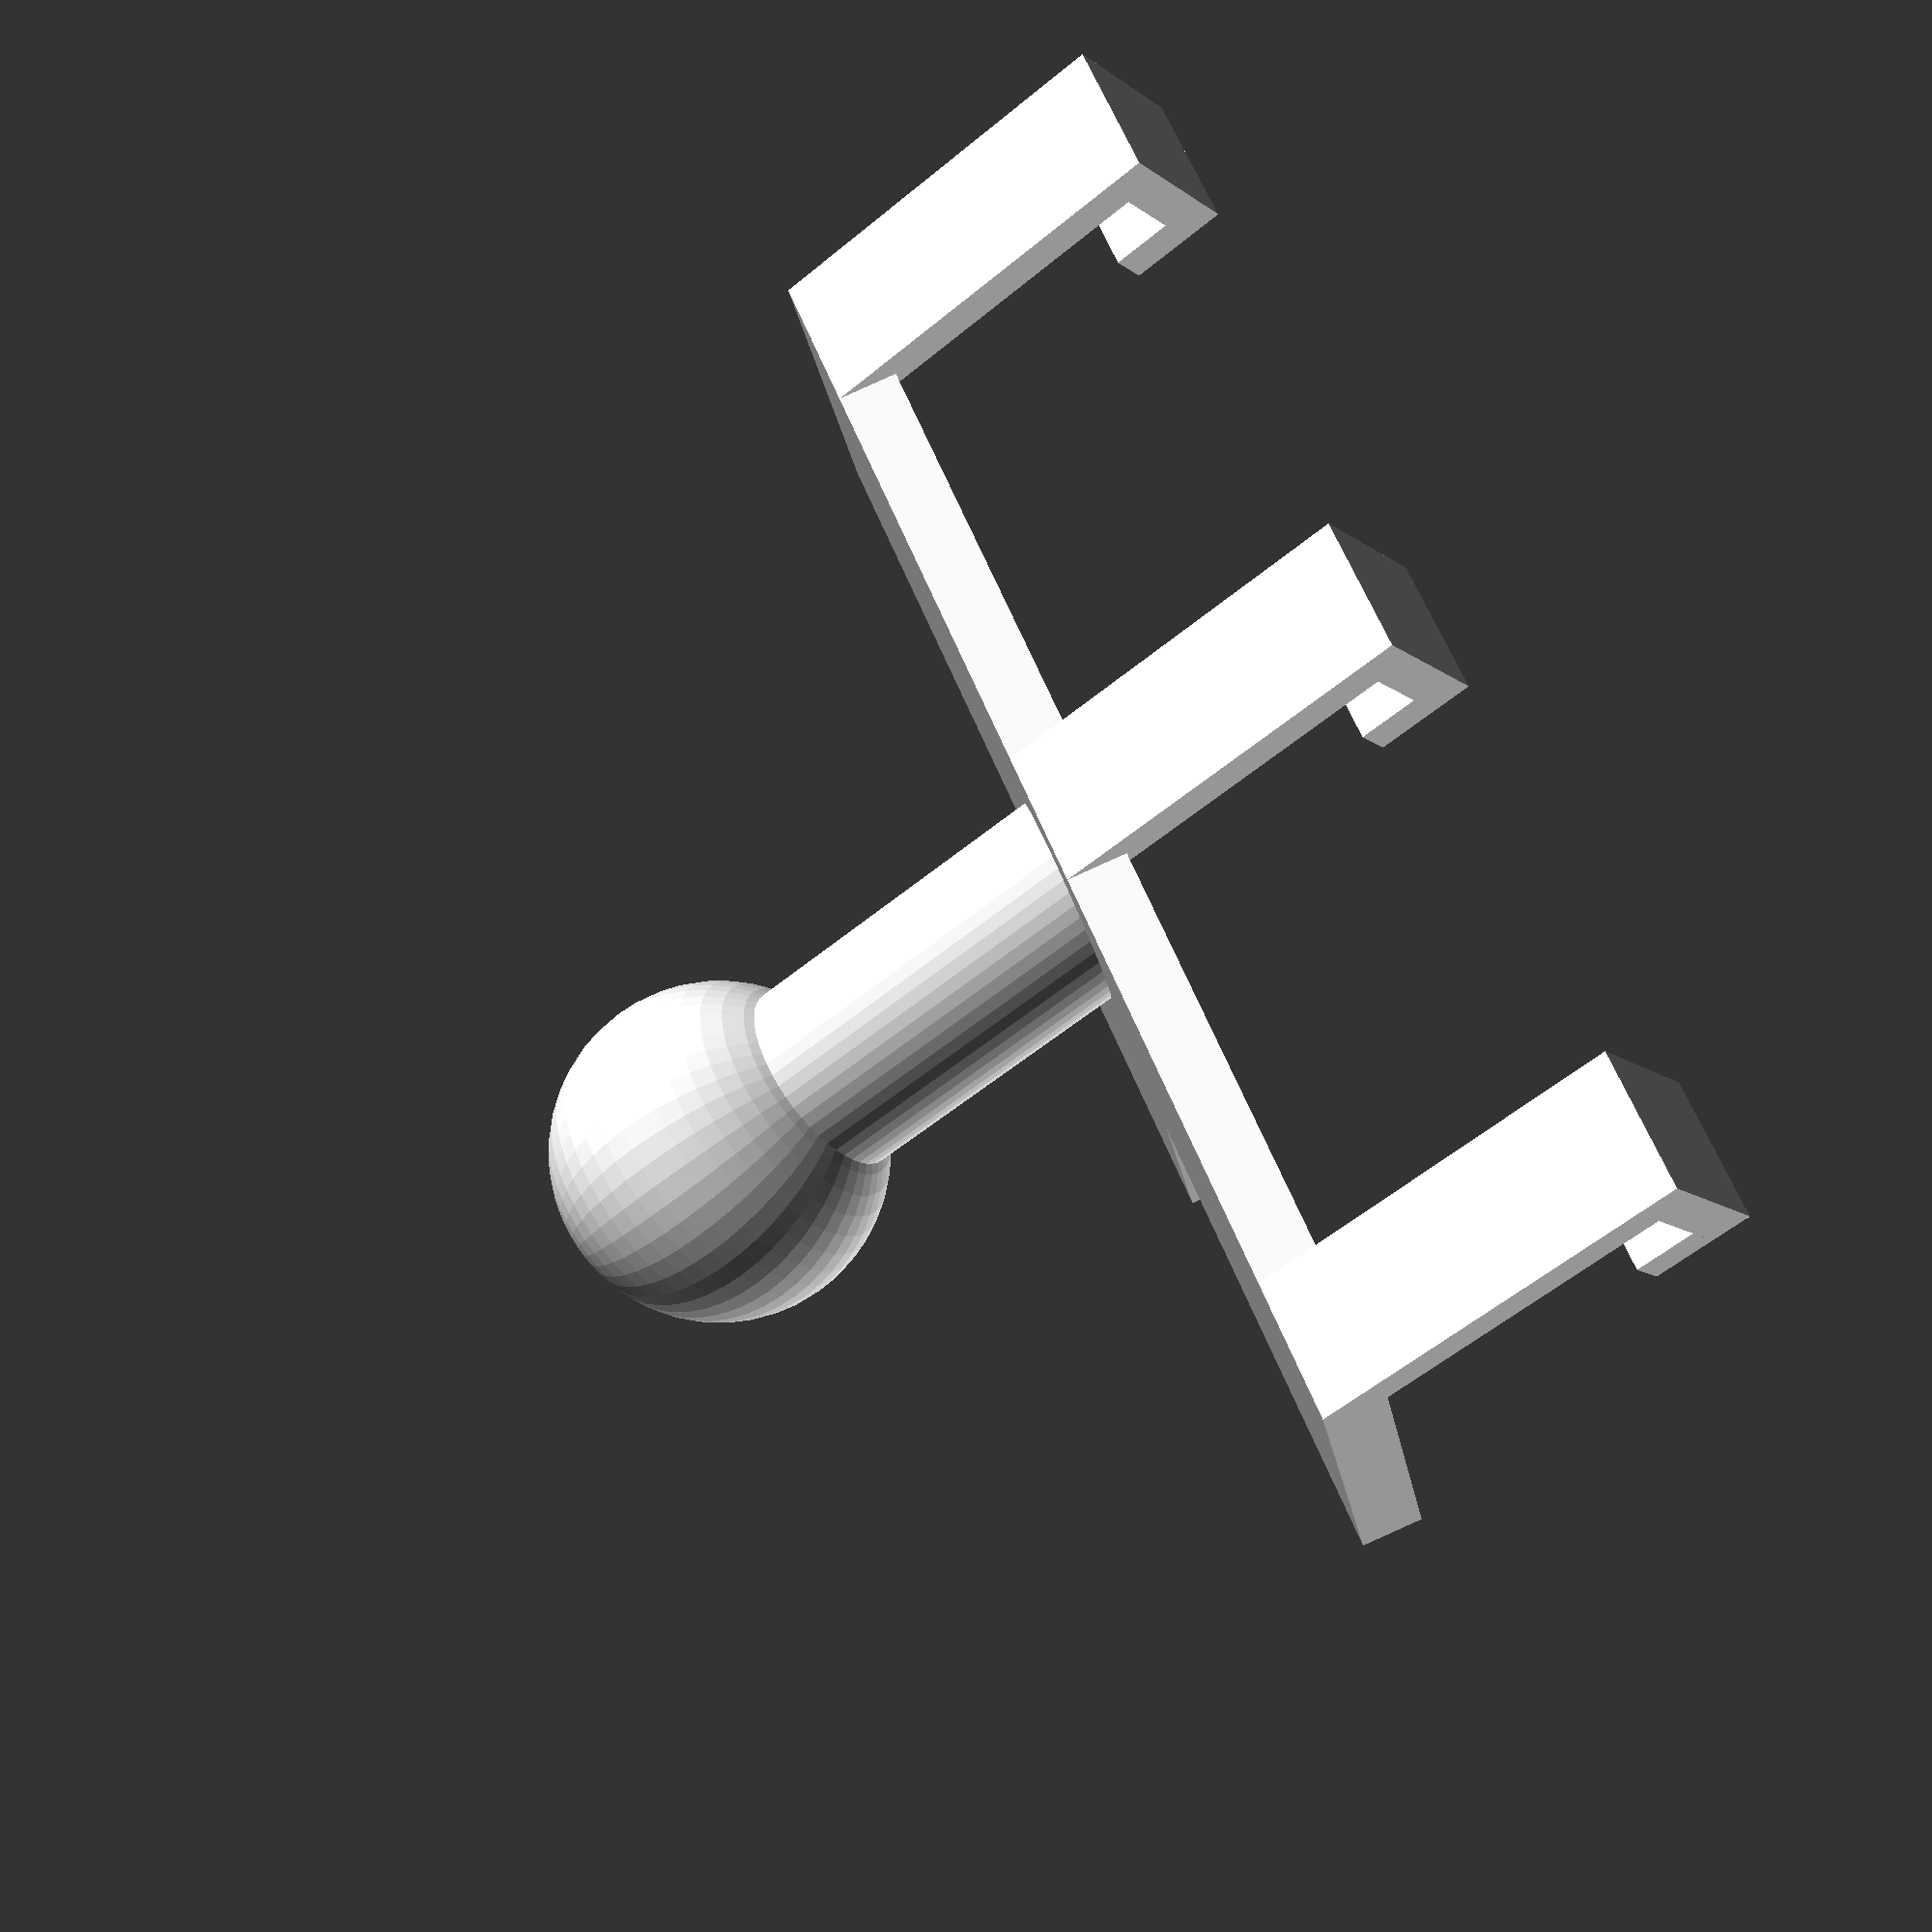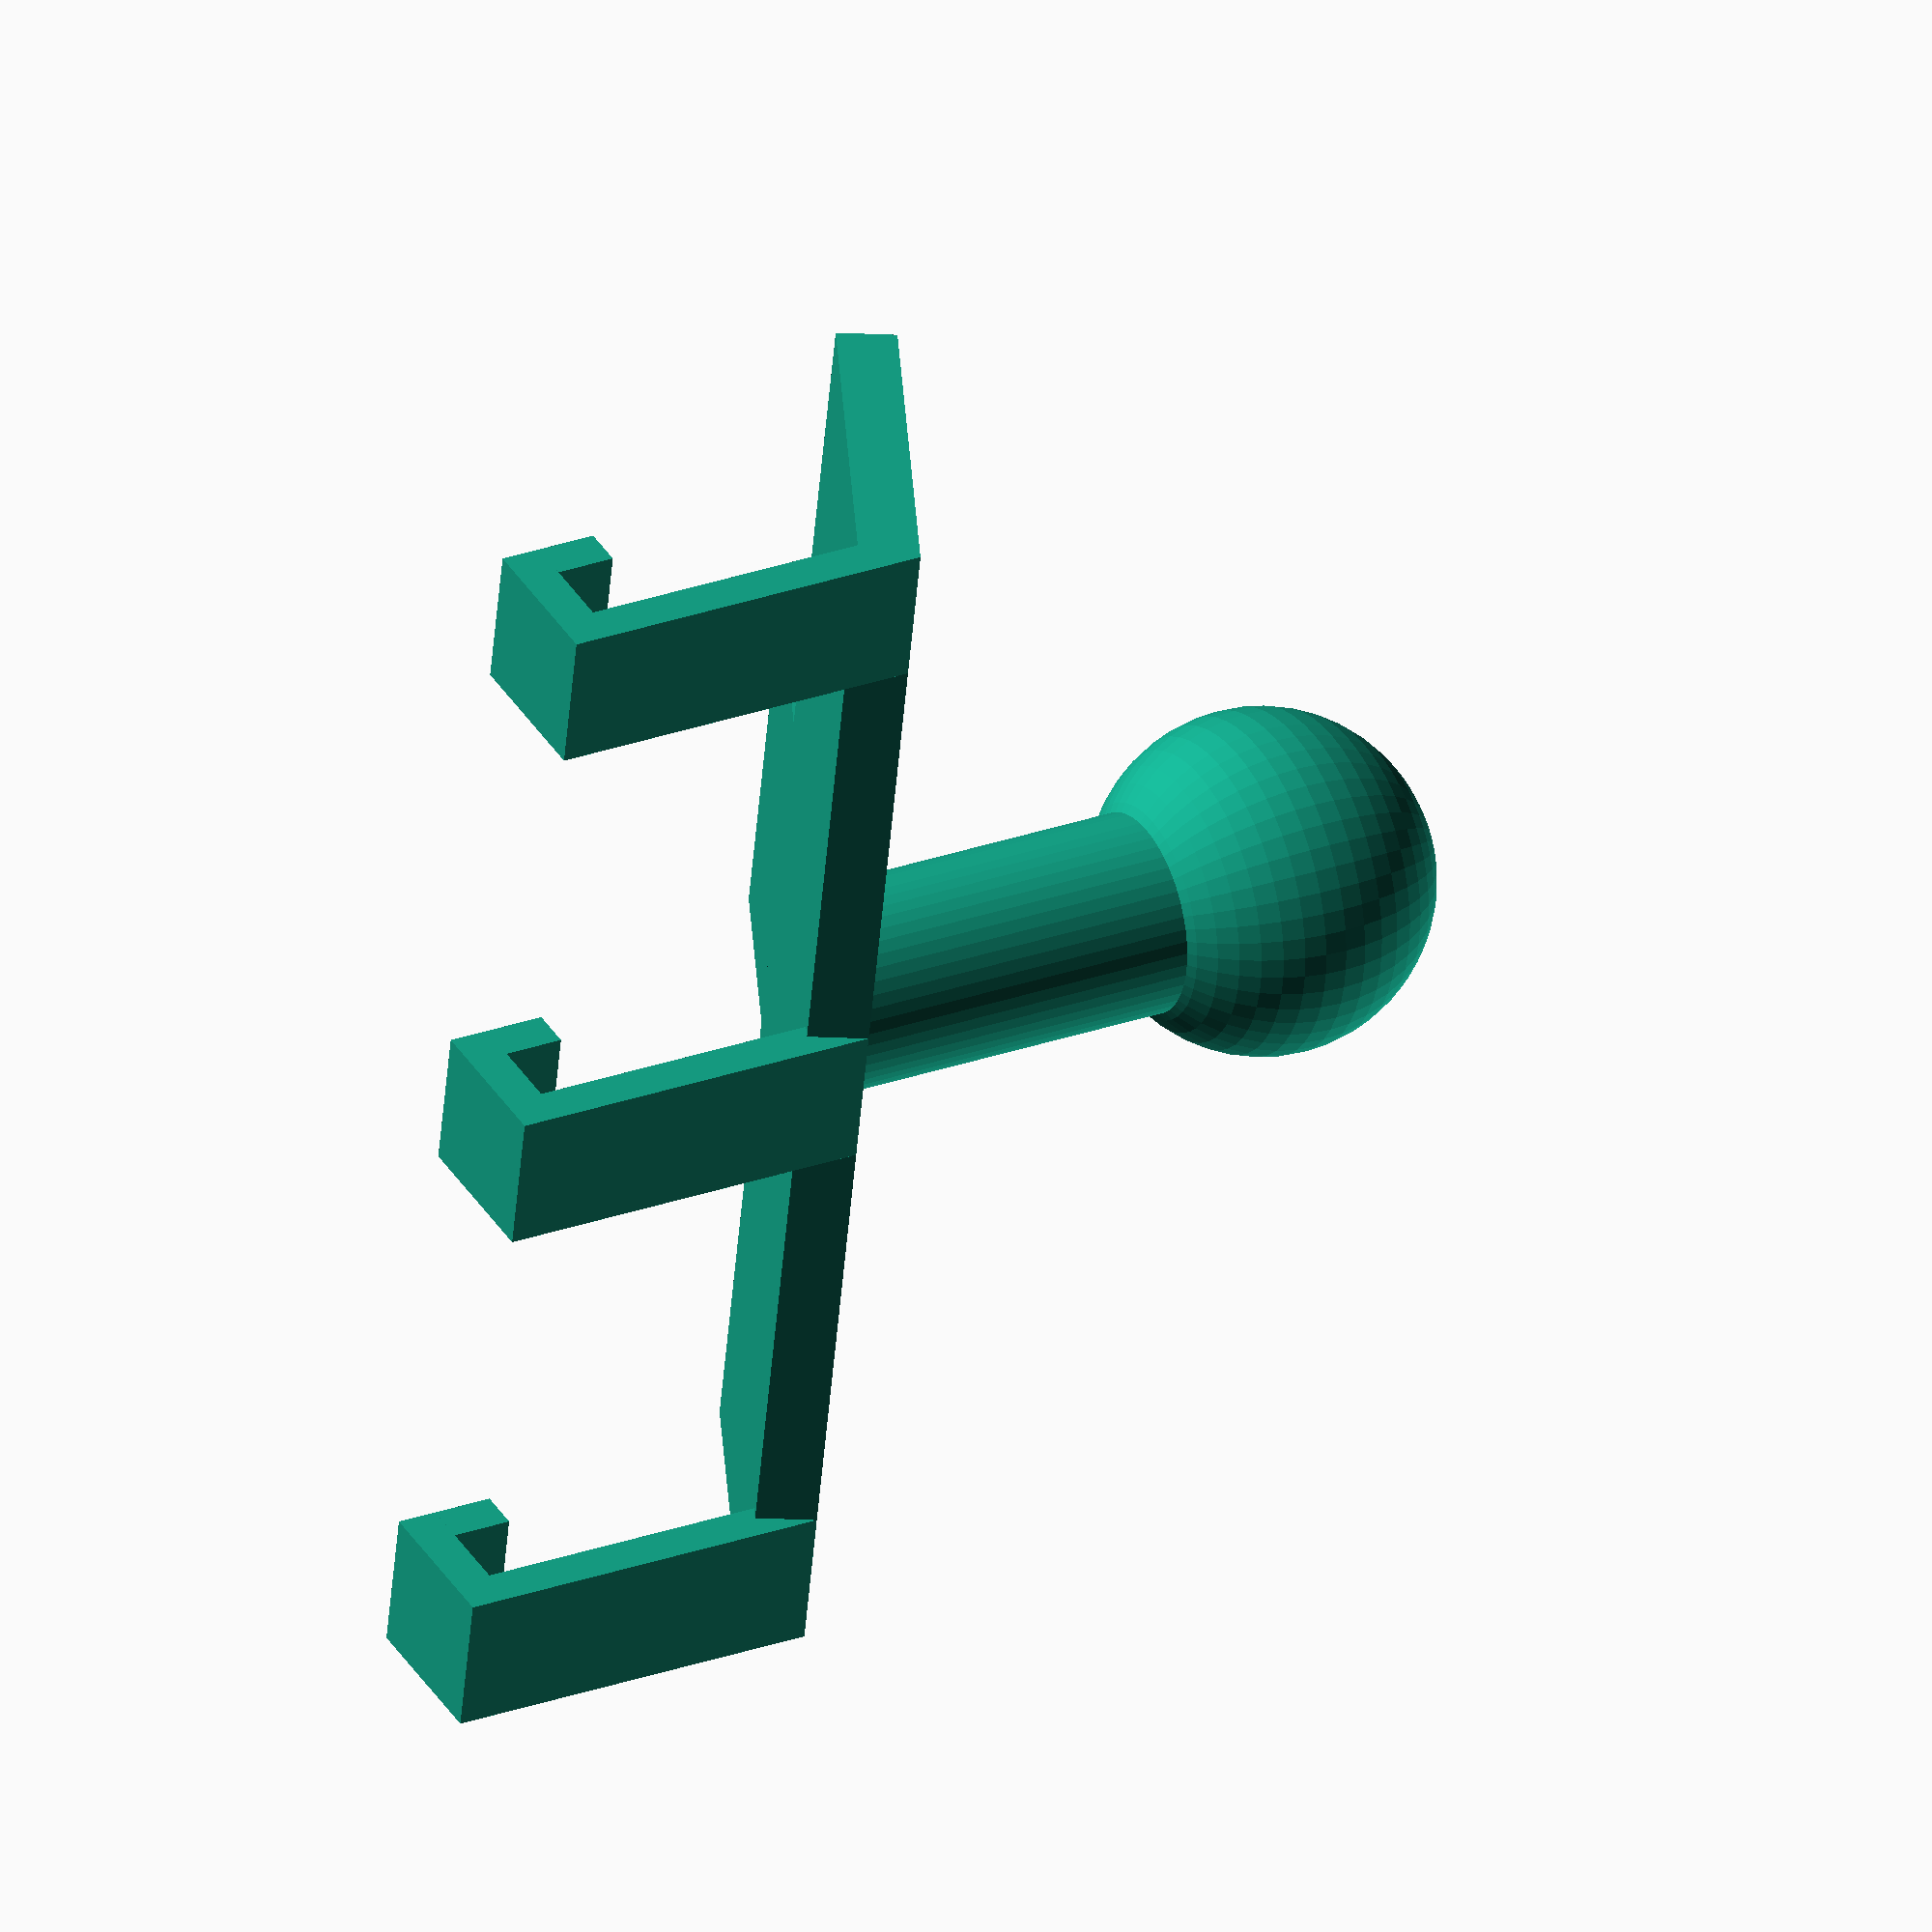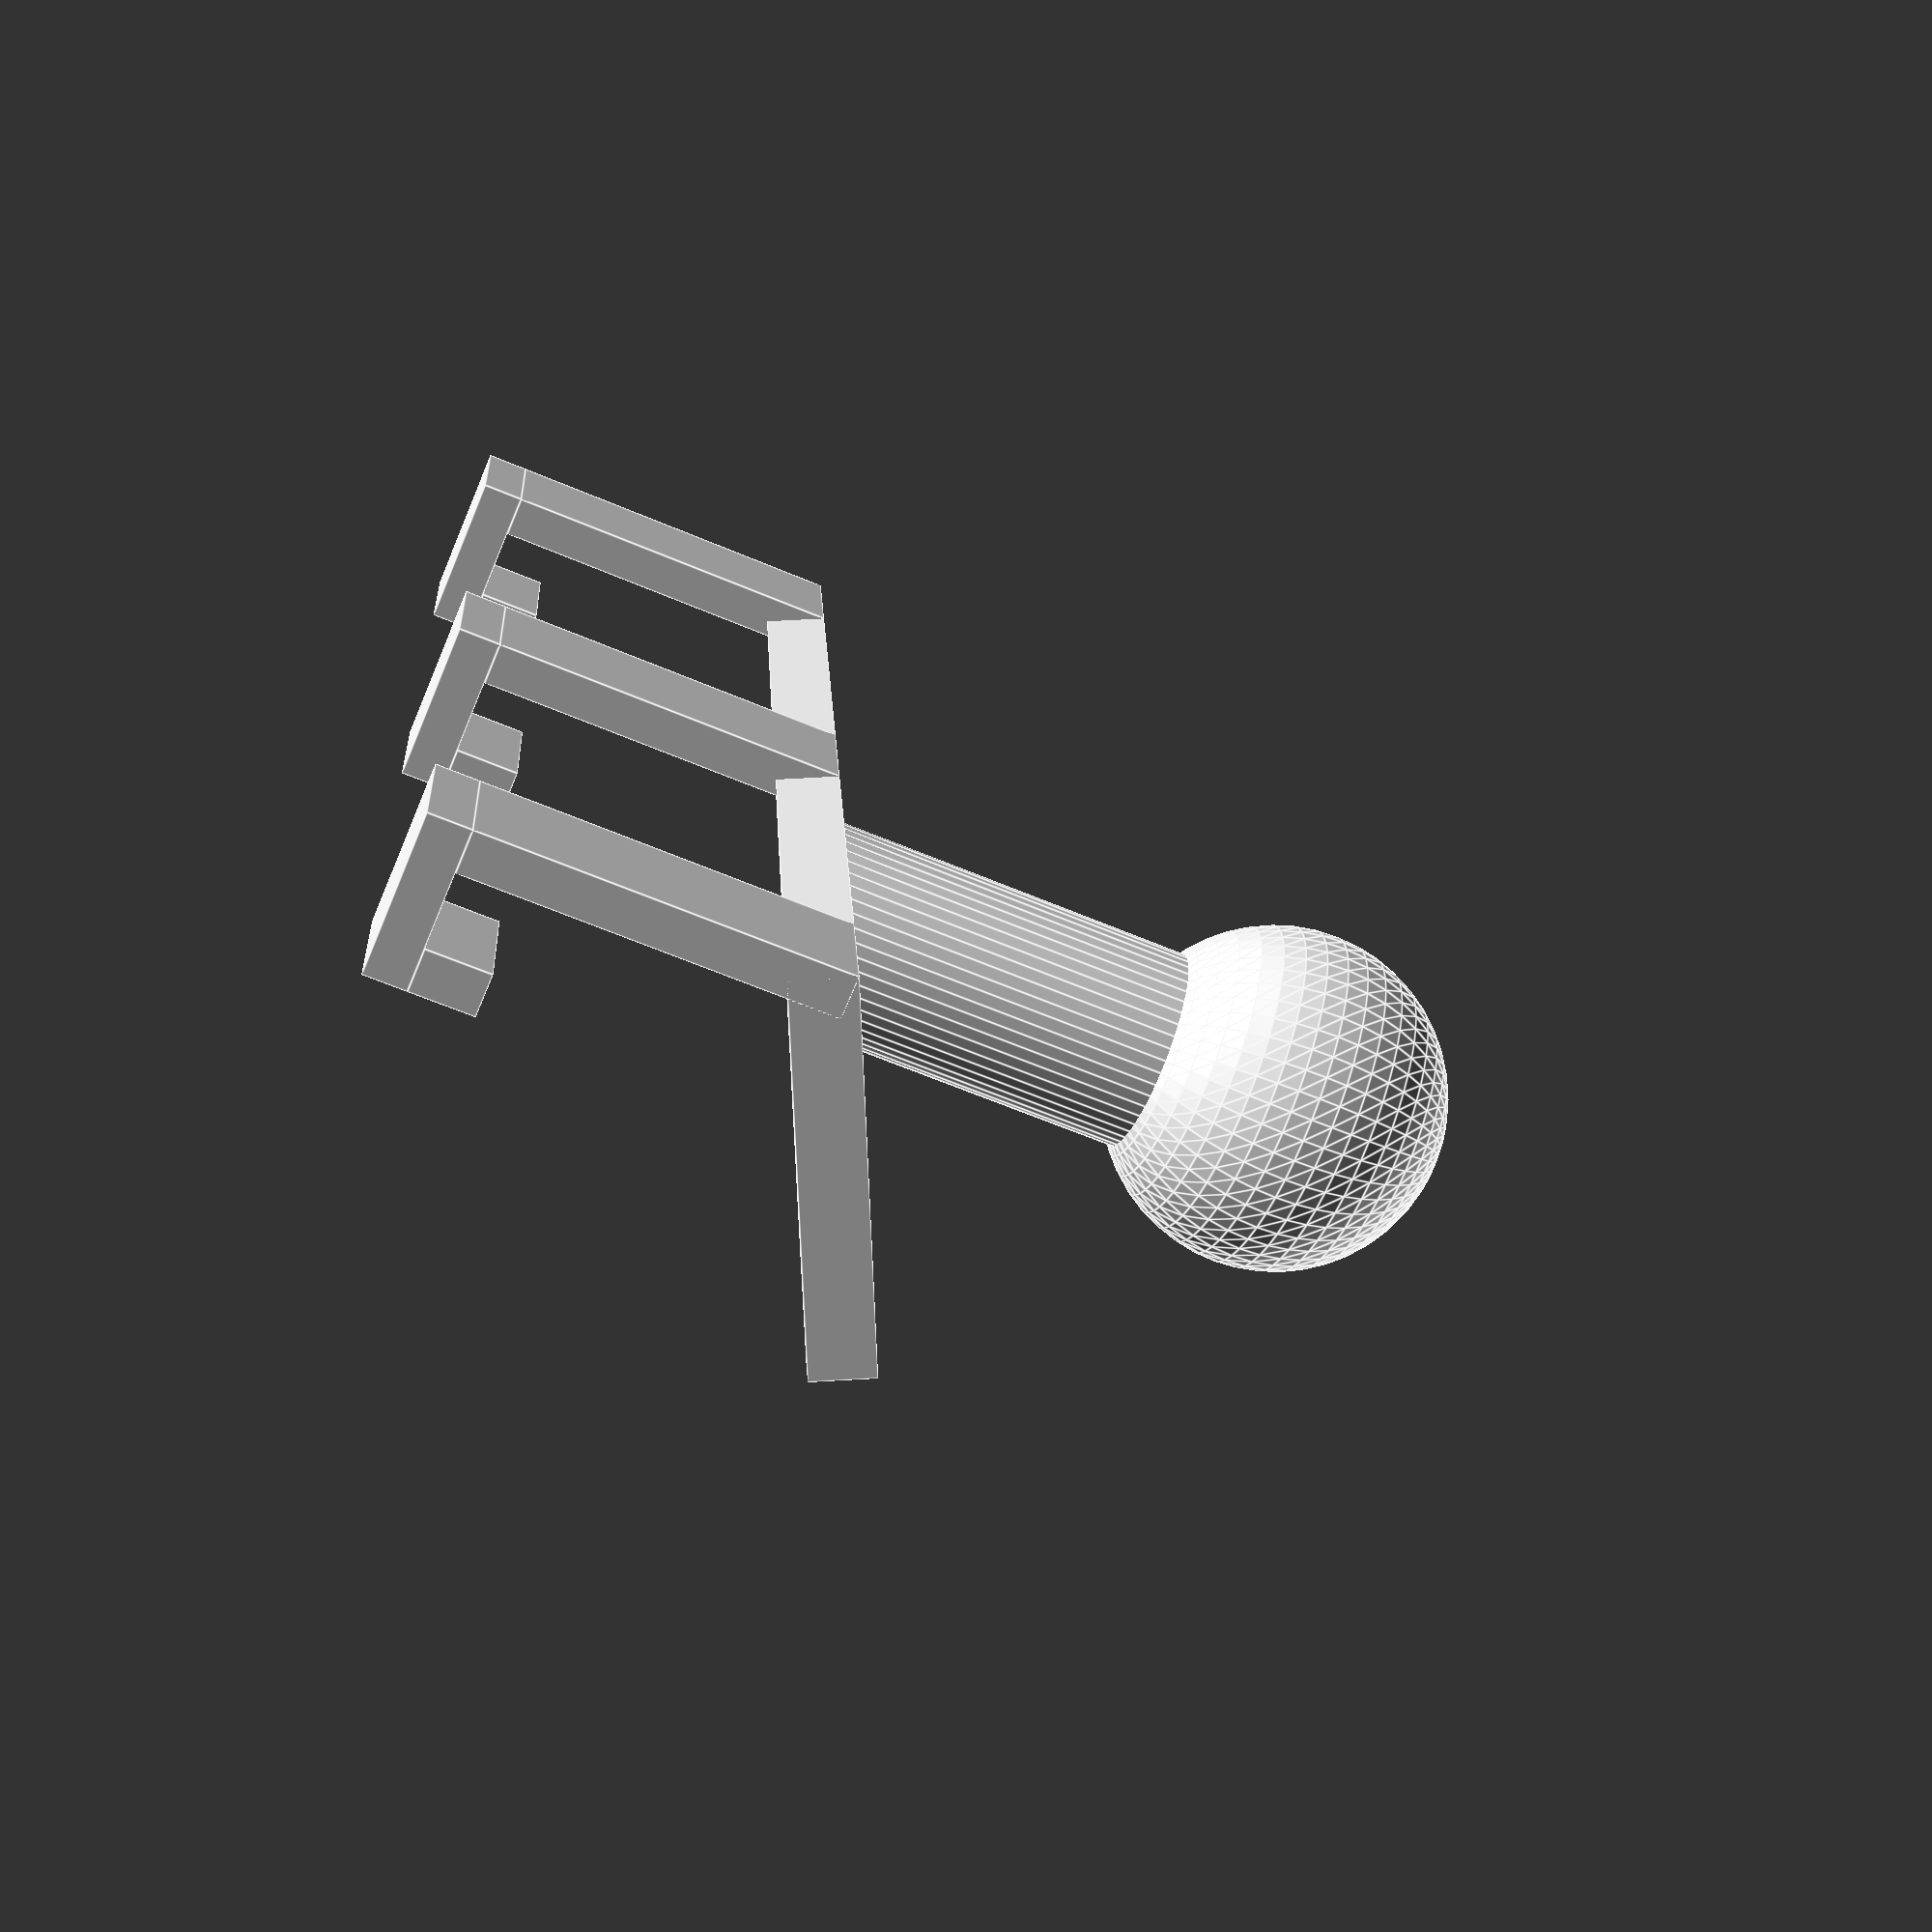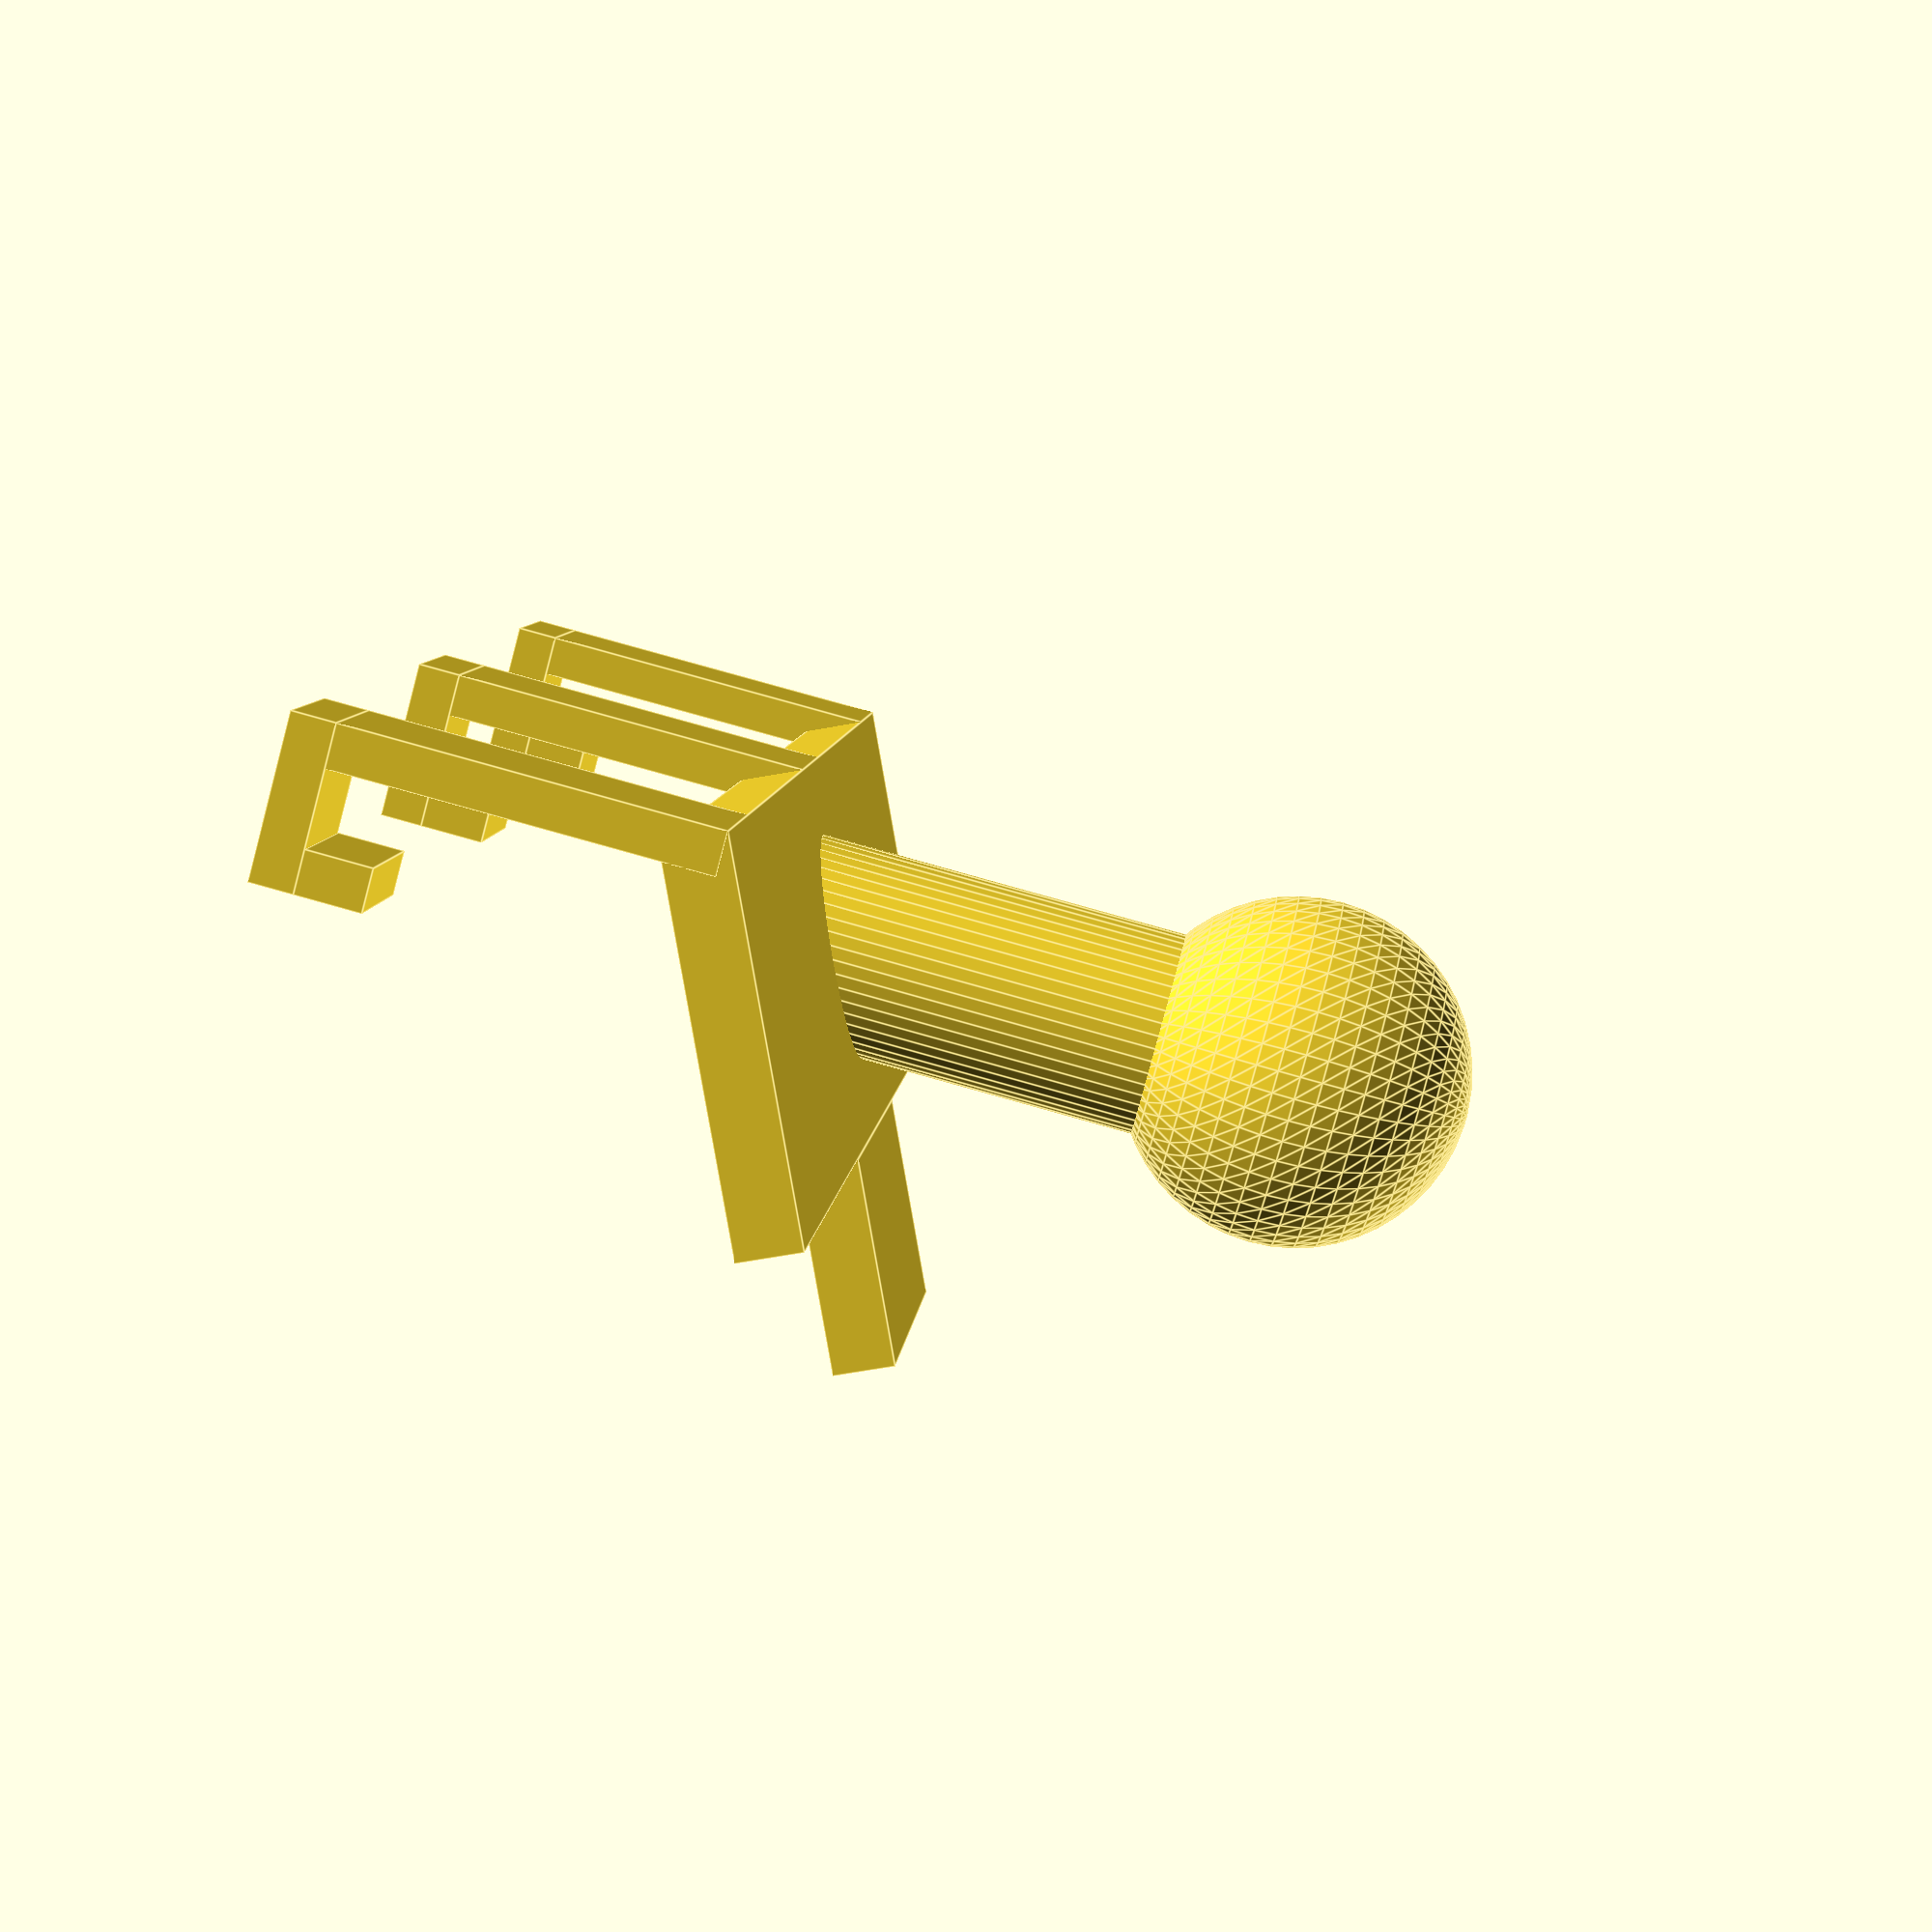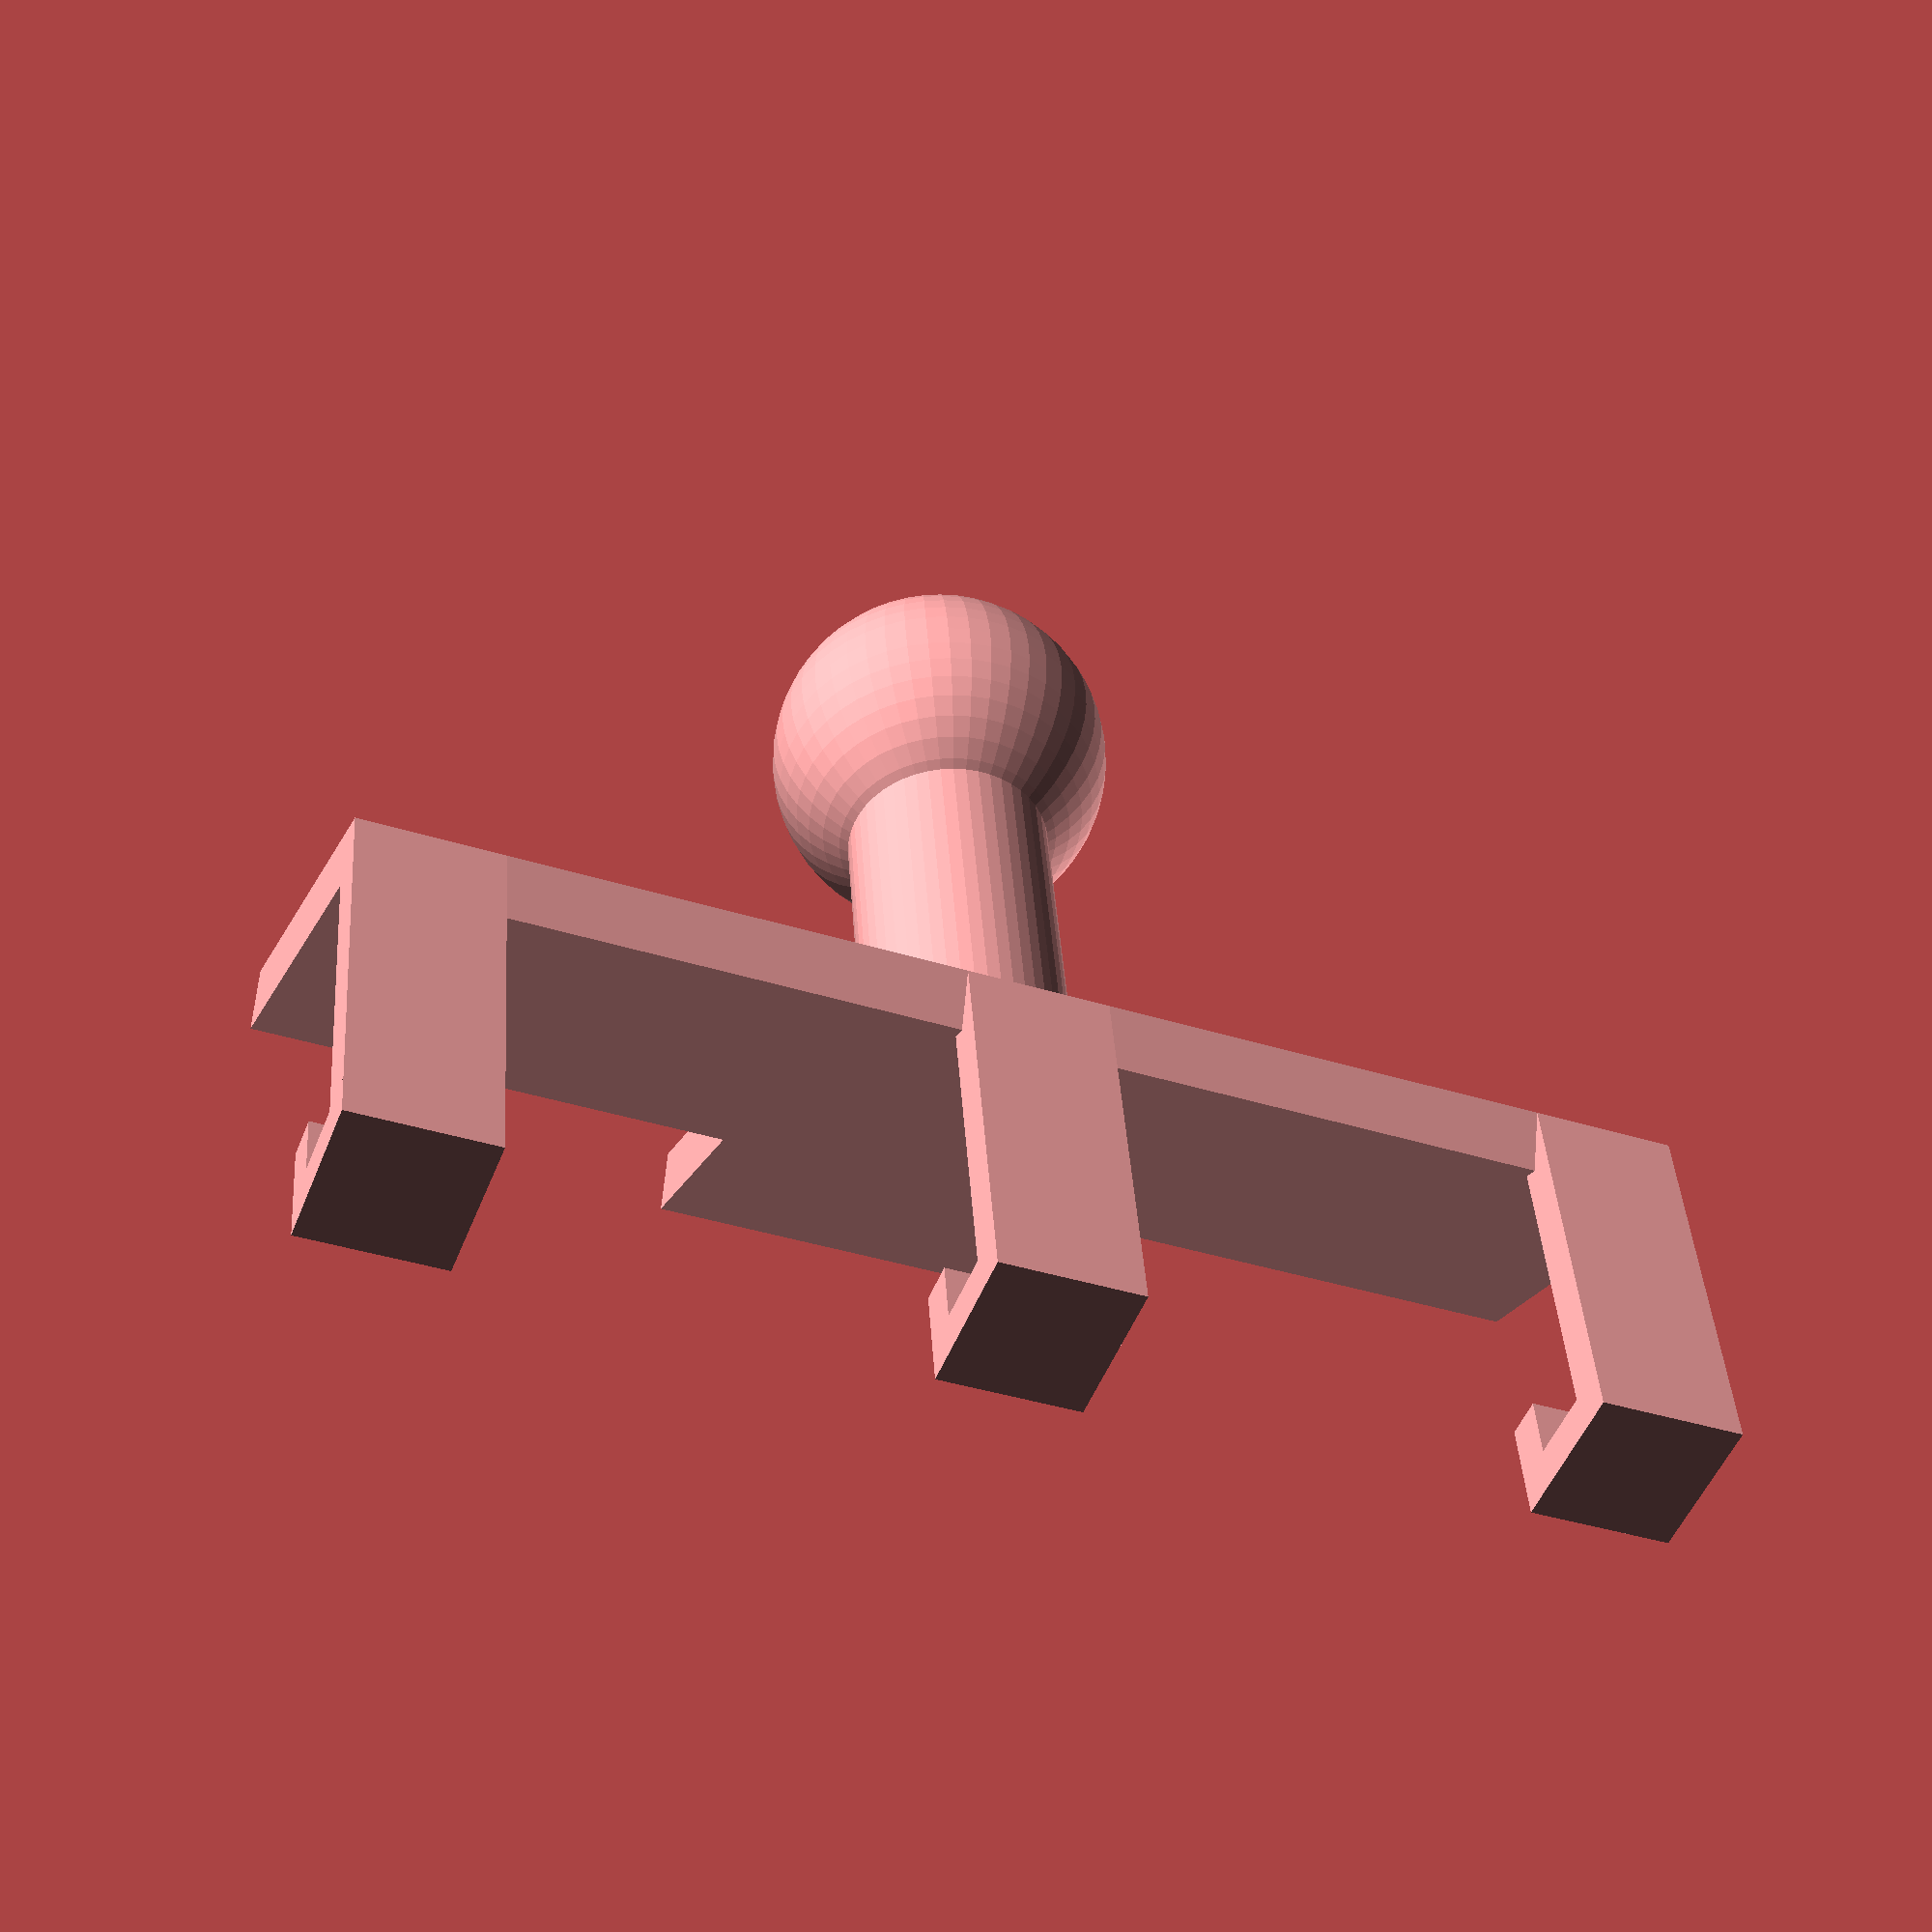
<openscad>
$fn = 50;

adapter_ball_diameter = 17;
adapter_length = 25;
adapter_thickness = 10;

outlet_angle = 25;

holder_width = 65;
holder_thickness = 3;
support_height = 10;

grapler_length = 17;
grapler_width = 7;
grapler_thickness = 2;
grapler_hook_width = 3.5;
grapler_hook_length = 3;

// grapler
module grapler() {
    translate([-grapler_width/2, -grapler_thickness/2, 0]) {
        rotate(a=outlet_angle, v=[1,0,0]) {
            cube([grapler_width, grapler_thickness, grapler_length]);
            translate([0, 0, grapler_length])
                cube([grapler_width, grapler_hook_width + 2* grapler_thickness, grapler_thickness]);
            translate([0, grapler_hook_width + grapler_thickness, grapler_length-grapler_hook_length])
                cube([grapler_width, grapler_thickness, grapler_hook_length]);
        }
    }
}

// adapter with ball at the end
module holder() {
    y_length = adapter_thickness/cos(outlet_angle);

    // ball with the stick
    translate([0, -y_length/2, 0]) {
        difference() {
            // adapter with ball at the end rotated accordingly
            rotate(a=outlet_angle, v=[1,0,0])
                translate([0, adapter_thickness/2, -adapter_length]) {
                    sphere(d=adapter_ball_diameter);
                    cylinder(h=adapter_length, d=adapter_thickness);
                }
            // cut off the adapter to match the angle
            translate([-adapter_thickness/2, 0, 0])
                cube([adapter_thickness, y_length, adapter_thickness]);    
        }
    }

    // holder
    holder_height = y_length + adapter_ball_diameter - adapter_thickness;
    translate([-holder_width/2, -holder_height/2, 0])
        cube([holder_width, holder_height, holder_thickness]);

    // support sticking out of the bottom
    holder_support_width = holder_height;
    translate([-holder_support_width/2, holder_height/2, 0])
        cube([holder_support_width, support_height, holder_thickness]);
    
    ///// graplers /////
    grapler_offset_x = holder_width/2 - grapler_width/2;
    grappler_offset_y = holder_height/2 - grapler_thickness/2;
    // left grapler
    translate([-grapler_offset_x, -grappler_offset_y, 0])
        grapler();
    // center grapler
    translate([0, -grappler_offset_y, 0])
        grapler();
    // right grapler
    translate([grapler_offset_x, -grappler_offset_y, 0])
        grapler();
}

holder();


</openscad>
<views>
elev=92.0 azim=24.5 roll=294.2 proj=p view=solid
elev=197.9 azim=144.4 roll=96.1 proj=o view=solid
elev=126.0 azim=324.9 roll=93.7 proj=p view=edges
elev=239.8 azim=66.8 roll=79.2 proj=p view=edges
elev=295.7 azim=200.9 roll=5.3 proj=p view=solid
</views>
